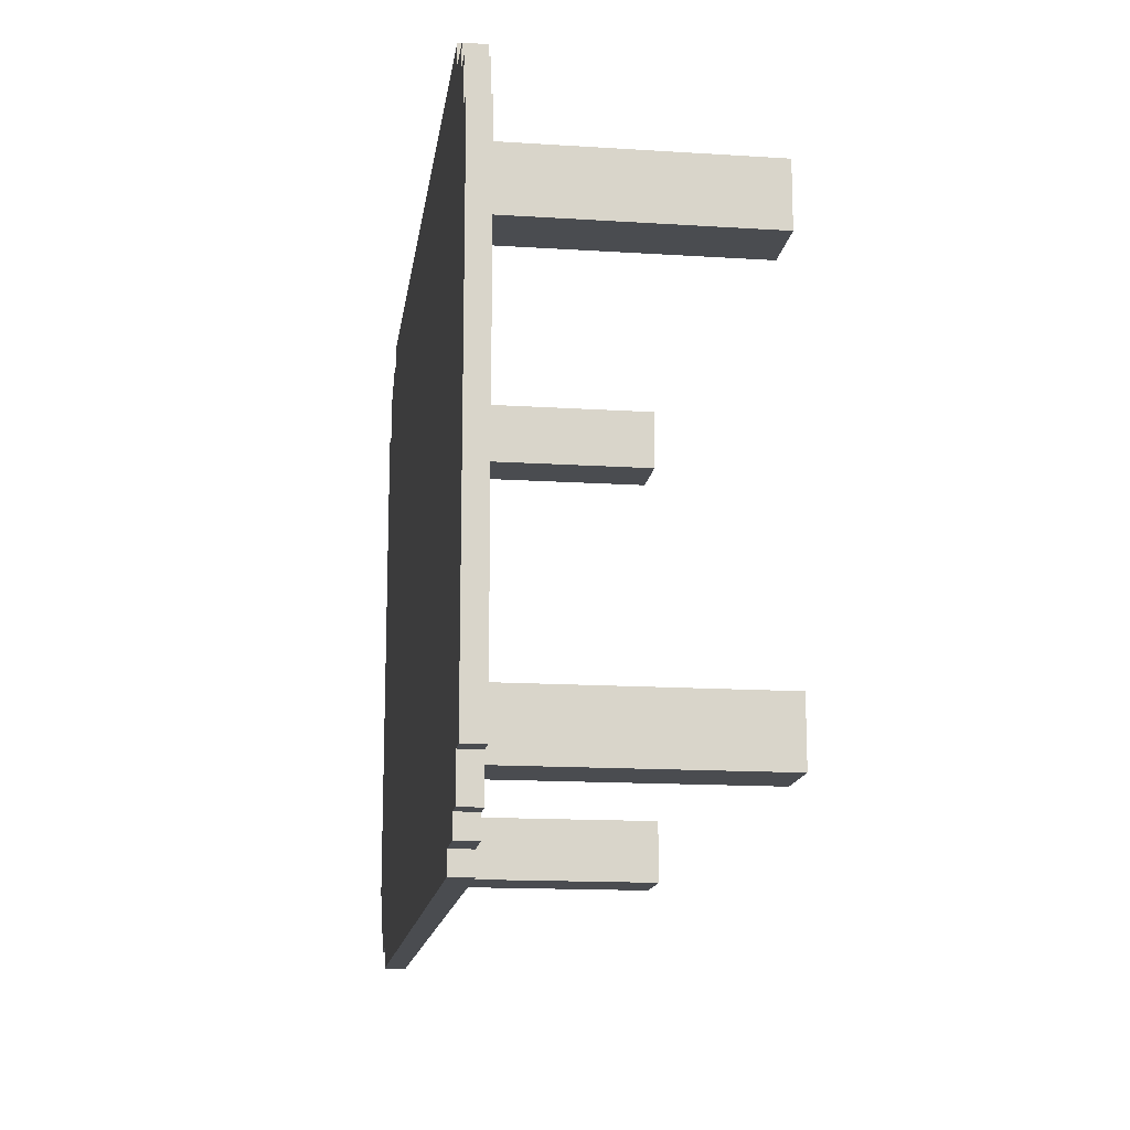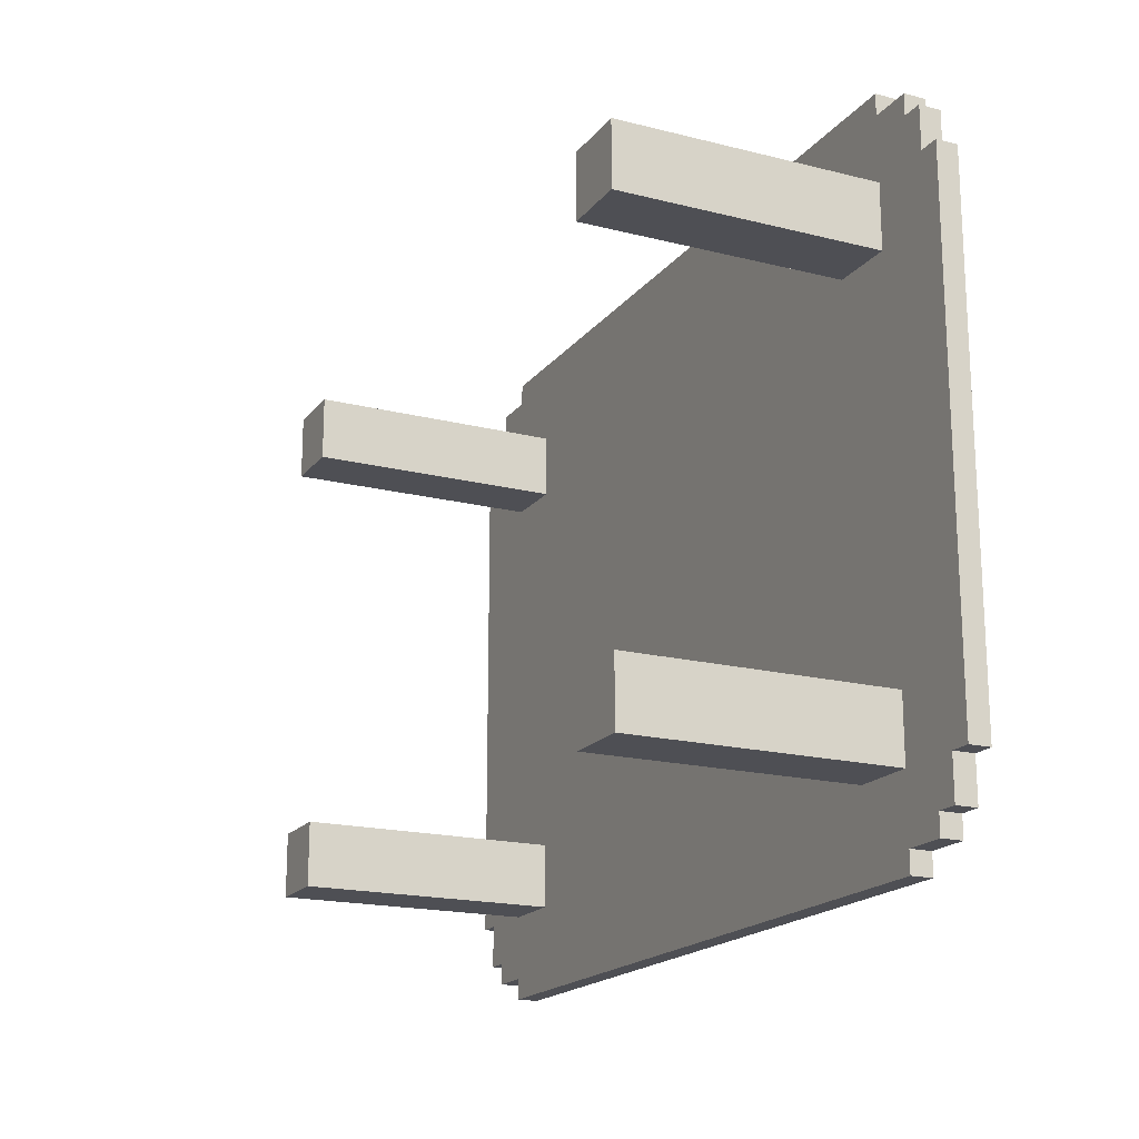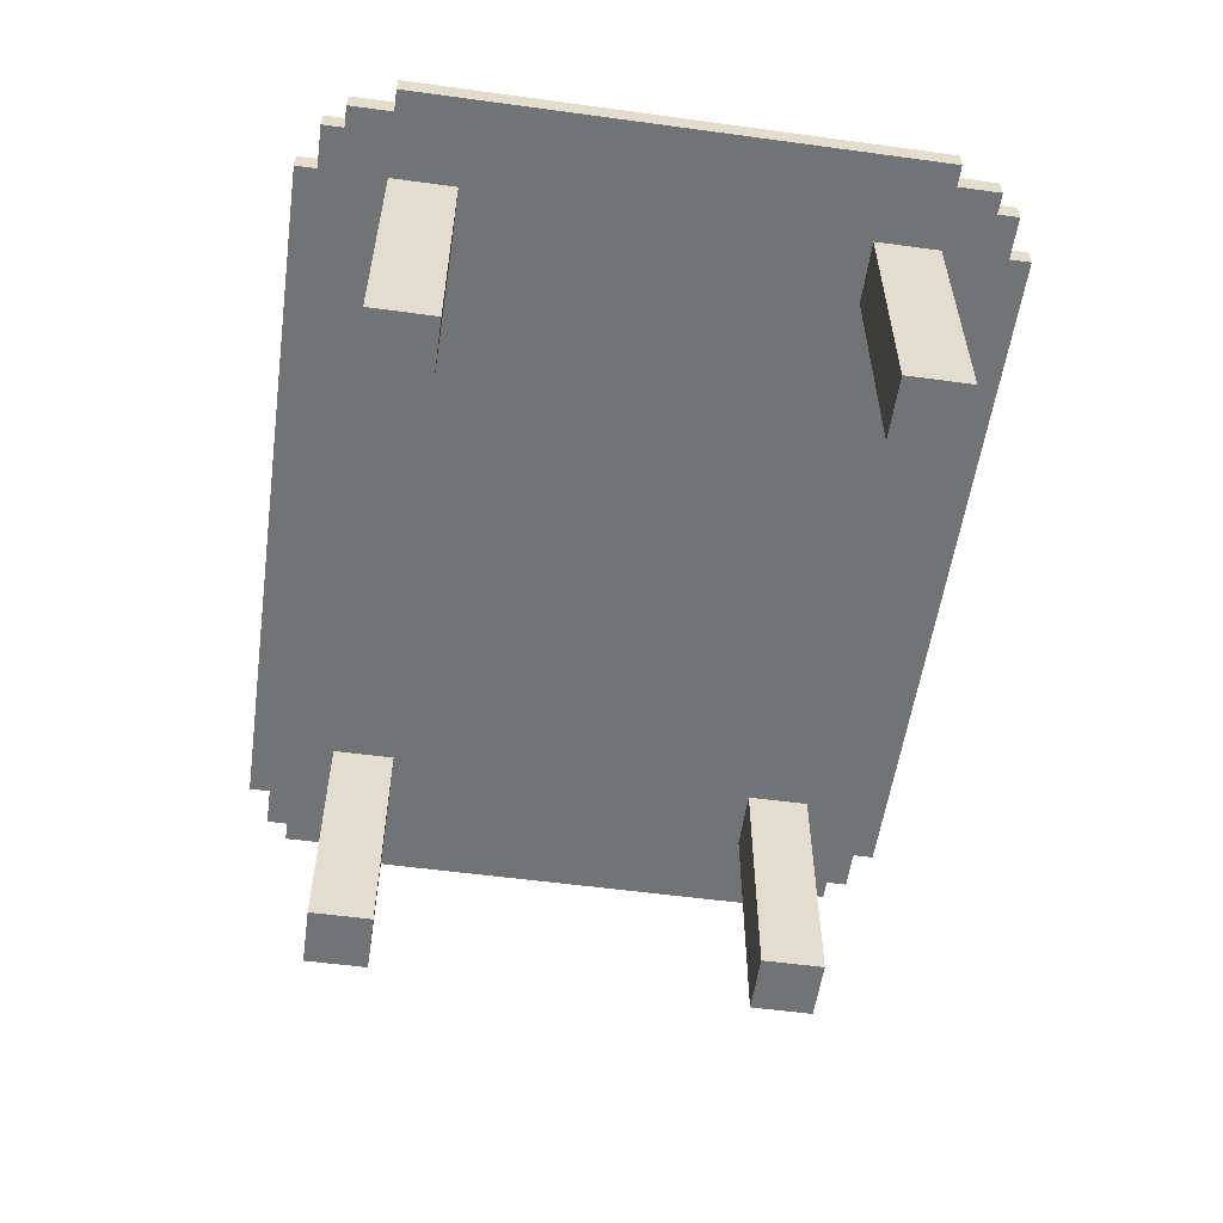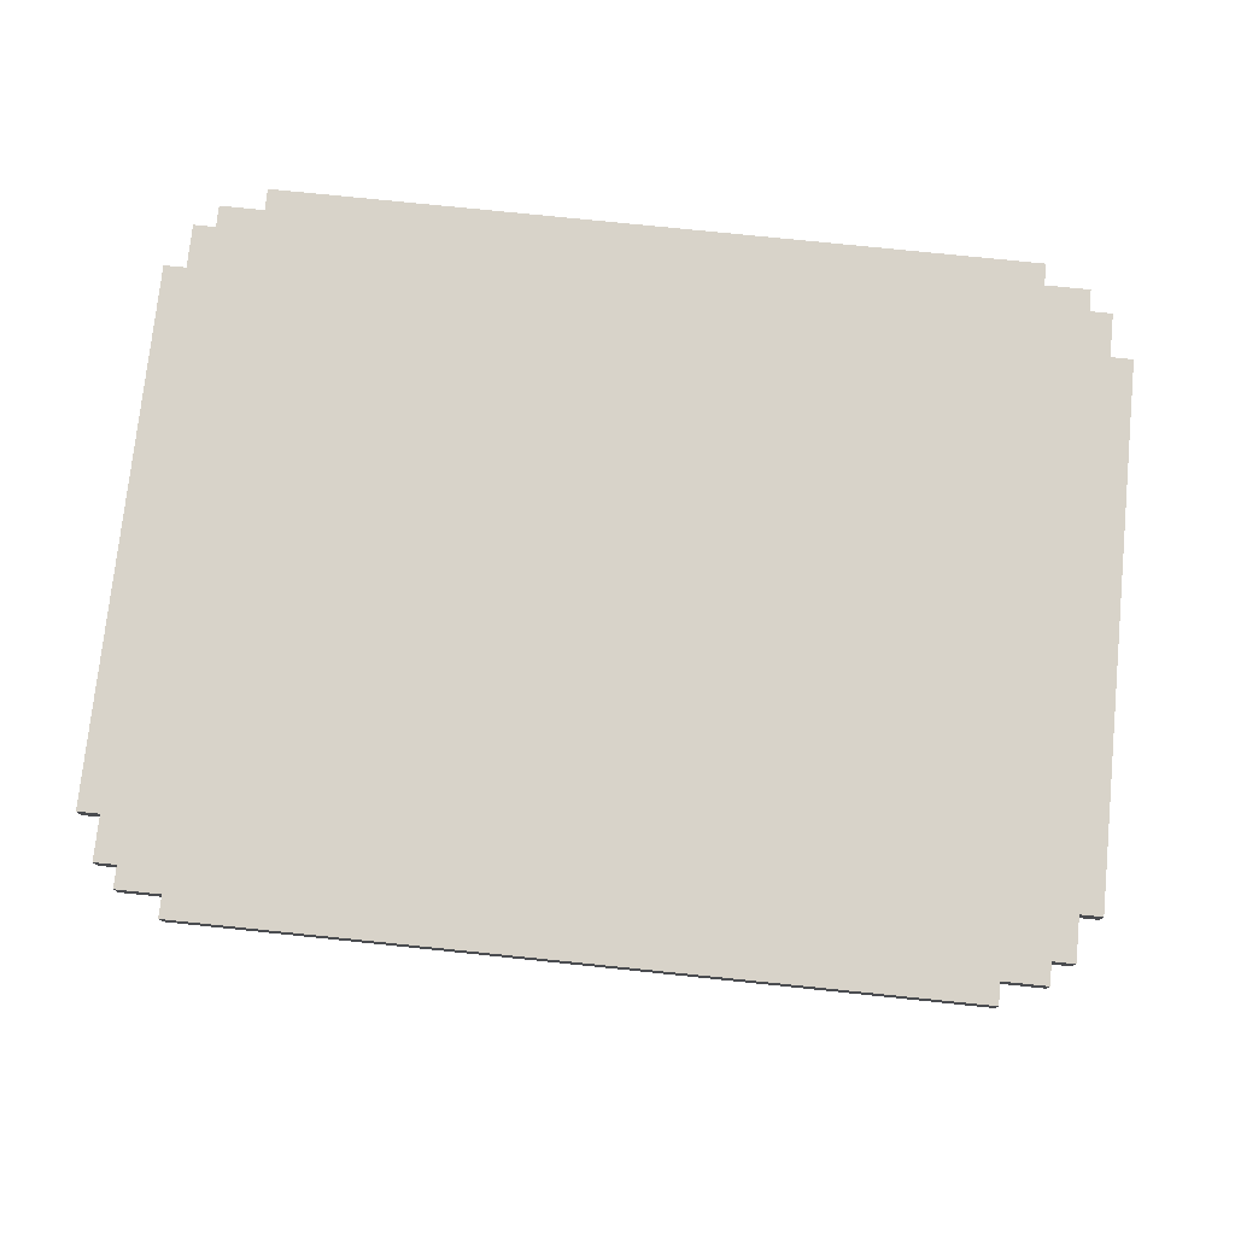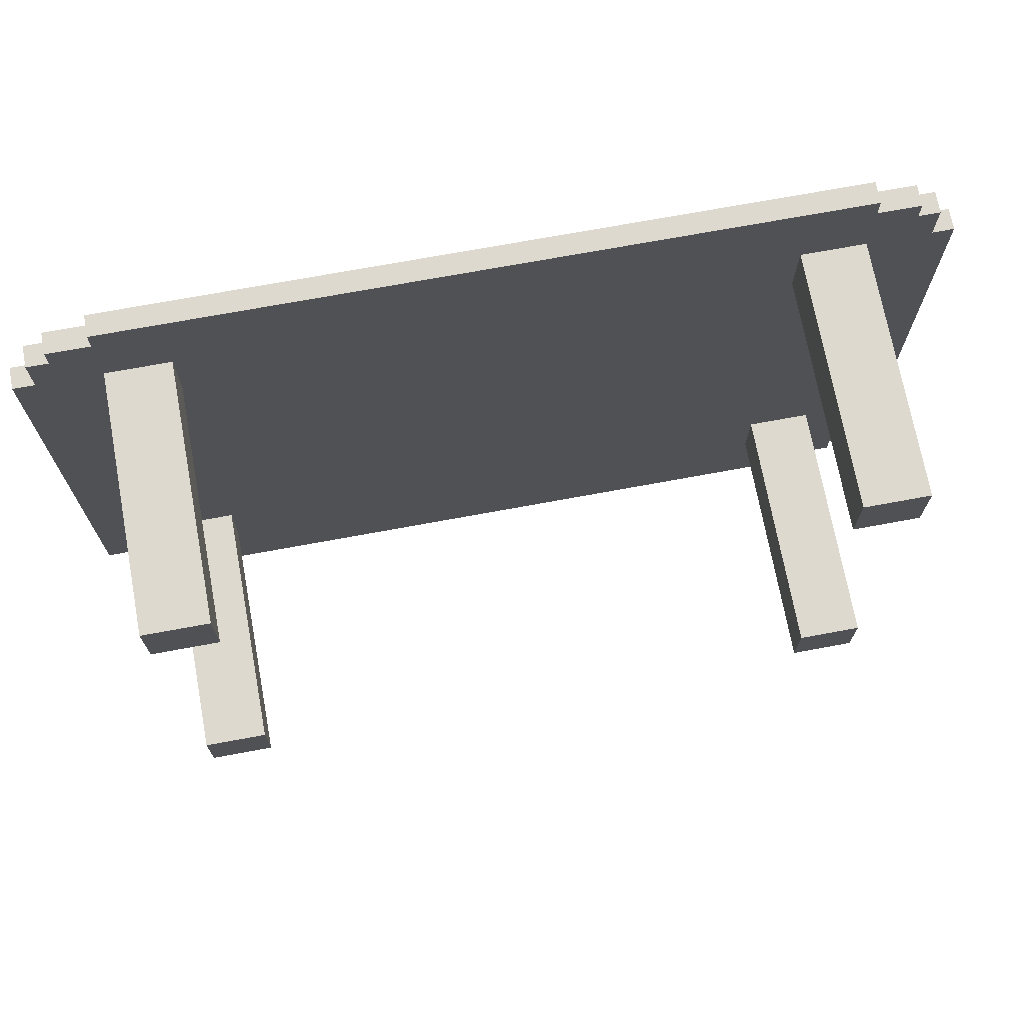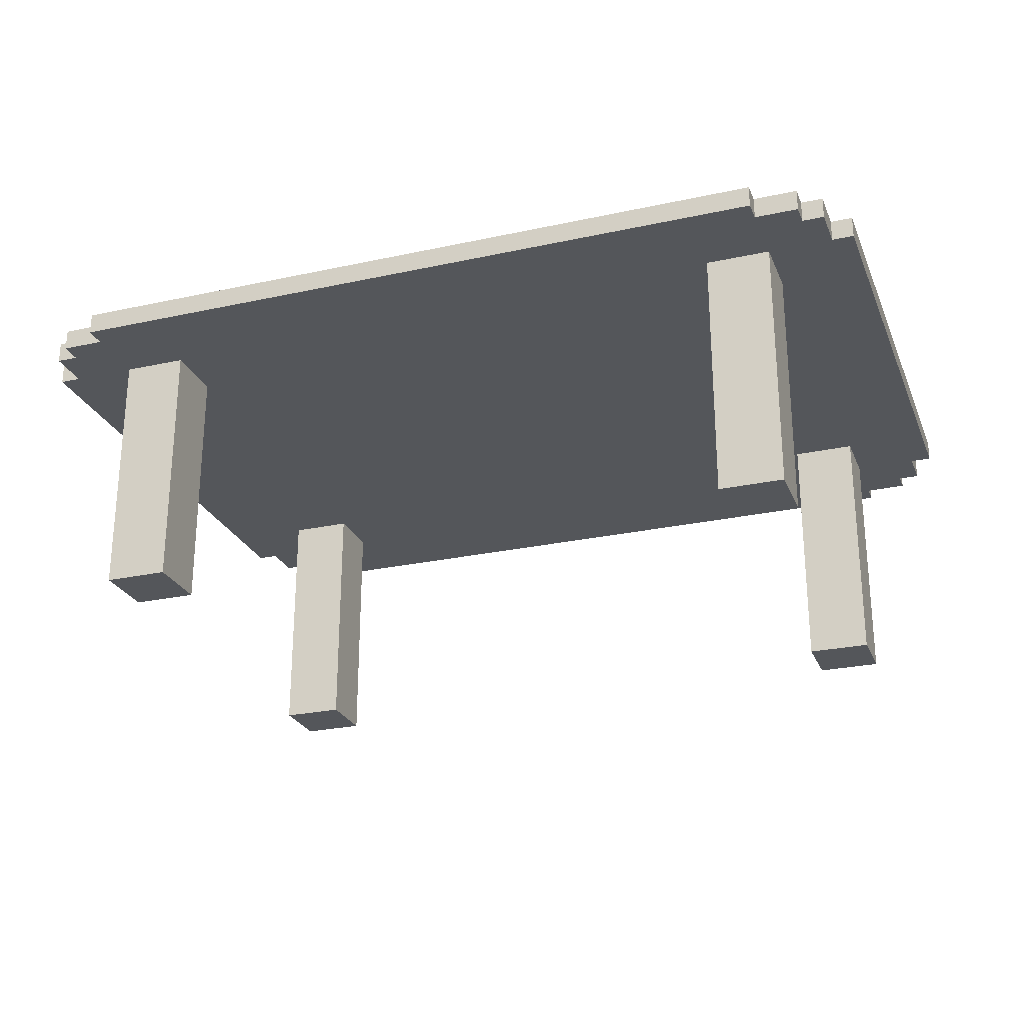
<metadata>
{"format":"obj","ext":"obj","renderer":"f3d","projection":"perspective","resolution":1024,"background":"white","views":[{"elev":-14.9,"azim":-97.8,"up":"+Z"},{"elev":-18.4,"azim":64.1,"up":"+Z"},{"elev":-55.7,"azim":81.9,"up":"+Y"},{"elev":76.0,"azim":5.9,"up":"+Y"},{"elev":71.4,"azim":-10.5,"up":"+Z"},{"elev":-25.6,"azim":19.2,"up":"+Y"}]}
</metadata>
<code>
o
v -2.1 1.2 1.2
v -2.1 1.2 -1.2
v -2.1 1.3 1.2
v -2.1 1.3 -1.2
v -2 1.2 1.4
v -2 1.2 1.2
v -2 1.2 -1.2
v -2 1.2 -1.4
v -2 1.3 1.4
v -2 1.3 1.2
v -2 1.3 -1.2
v -2 1.3 -1.4
v -1.9 1.2 1.5
v -1.9 1.2 1.4
v -1.9 1.2 -1.4
v -1.9 1.2 -1.5
v -1.9 1.3 1.5
v -1.9 1.3 1.4
v -1.9 1.3 -1.4
v -1.9 1.3 -1.5
v -1.7 0 1.2
v -1.7 0 0.9
v -1.7 0 -0.9
v -1.7 0 -1.2
v -1.7 1.2 1.6
v -1.7 1.2 1.5
v -1.7 1.2 1.2
v -1.7 1.2 0.9
v -1.7 1.2 -0.9
v -1.7 1.2 -1.2
v -1.7 1.2 -1.5
v -1.7 1.2 -1.6
v -1.7 1.3 1.6
v -1.7 1.3 1.5
v -1.7 1.3 -1.5
v -1.7 1.3 -1.6
v 1.4 0 1.2
v 1.4 0 0.9
v 1.4 0 -0.9
v 1.4 0 -1.2
v 1.4 1.2 1.2
v 1.4 1.2 0.9
v 1.4 1.2 -0.9
v 1.4 1.2 -1.2
v -1.4 0 1.2
v -1.4 0 0.9
v -1.4 0 -0.9
v -1.4 0 -1.2
v -1.4 1.2 1.2
v -1.4 1.2 0.9
v -1.4 1.2 -0.9
v -1.4 1.2 -1.2
v 1.7 0 1.2
v 1.7 0 0.9
v 1.7 0 -0.9
v 1.7 0 -1.2
v 1.7 1.2 1.6
v 1.7 1.2 1.5
v 1.7 1.2 1.2
v 1.7 1.2 0.9
v 1.7 1.2 -0.9
v 1.7 1.2 -1.2
v 1.7 1.2 -1.5
v 1.7 1.2 -1.6
v 1.7 1.3 1.6
v 1.7 1.3 1.5
v 1.7 1.3 -1.5
v 1.7 1.3 -1.6
v 1.9 1.2 1.5
v 1.9 1.2 1.4
v 1.9 1.2 -1.4
v 1.9 1.2 -1.5
v 1.9 1.3 1.5
v 1.9 1.3 1.4
v 1.9 1.3 -1.4
v 1.9 1.3 -1.5
v 2 1.2 1.4
v 2 1.2 1.2
v 2 1.2 -1.2
v 2 1.2 -1.4
v 2 1.3 1.4
v 2 1.3 1.2
v 2 1.3 -1.2
v 2 1.3 -1.4
v 2.1 1.2 1.2
v 2.1 1.2 -1.2
v 2.1 1.3 1.2
v 2.1 1.3 -1.2
v -1.7 1.2 1.6
v -1.7 1.3 1.6
v 1.7 1.2 1.6
v 1.7 1.3 1.6
v -1.9 1.2 1.5
v -1.9 1.3 1.5
v -1.7 1.2 1.5
v -1.7 1.3 1.5
v 1.7 1.2 1.5
v 1.7 1.3 1.5
v 1.9 1.2 1.5
v 1.9 1.3 1.5
v -2 1.2 1.4
v -2 1.3 1.4
v -1.9 1.2 1.4
v -1.9 1.3 1.4
v 1.9 1.2 1.4
v 1.9 1.3 1.4
v 2 1.2 1.4
v 2 1.3 1.4
v -2.1 1.2 1.2
v -2.1 1.3 1.2
v -2 1.2 1.2
v -2 1.3 1.2
v -1.7 0 1.2
v -1.7 1.2 1.2
v -1.4 0 1.2
v -1.4 1.2 1.2
v 1.4 0 1.2
v 1.4 1.2 1.2
v 1.7 0 1.2
v 1.7 1.2 1.2
v 2 1.2 1.2
v 2 1.3 1.2
v 2.1 1.2 1.2
v 2.1 1.3 1.2
v -1.7 0 -0.9
v -1.7 1.2 -0.9
v -1.4 0 -0.9
v -1.4 1.2 -0.9
v 1.4 0 -0.9
v 1.4 1.2 -0.9
v 1.7 0 -0.9
v 1.7 1.2 -0.9
v -1.7 0 0.9
v -1.7 1.2 0.9
v -1.4 0 0.9
v -1.4 1.2 0.9
v 1.4 0 0.9
v 1.4 1.2 0.9
v 1.7 0 0.9
v 1.7 1.2 0.9
v -2.1 1.2 -1.2
v -2.1 1.3 -1.2
v -2 1.2 -1.2
v -2 1.3 -1.2
v -1.7 0 -1.2
v -1.7 1.2 -1.2
v -1.4 0 -1.2
v -1.4 1.2 -1.2
v 1.4 0 -1.2
v 1.4 1.2 -1.2
v 1.7 0 -1.2
v 1.7 1.2 -1.2
v 2 1.2 -1.2
v 2 1.3 -1.2
v 2.1 1.2 -1.2
v 2.1 1.3 -1.2
v -2 1.2 -1.4
v -2 1.3 -1.4
v -1.9 1.2 -1.4
v -1.9 1.3 -1.4
v 1.9 1.2 -1.4
v 1.9 1.3 -1.4
v 2 1.2 -1.4
v 2 1.3 -1.4
v -1.9 1.2 -1.5
v -1.9 1.3 -1.5
v -1.7 1.2 -1.5
v -1.7 1.3 -1.5
v 1.7 1.2 -1.5
v 1.7 1.3 -1.5
v 1.9 1.2 -1.5
v 1.9 1.3 -1.5
v -1.7 1.2 -1.6
v -1.7 1.3 -1.6
v 1.7 1.2 -1.6
v 1.7 1.3 -1.6
v -1.7 0 1.2
v -1.4 0 1.2
v 1.4 0 1.2
v 1.7 0 1.2
v -1.7 0 0.9
v -1.4 0 0.9
v 1.4 0 0.9
v 1.7 0 0.9
v -1.7 0 -0.9
v -1.4 0 -0.9
v 1.4 0 -0.9
v 1.7 0 -0.9
v -1.7 0 -1.2
v -1.4 0 -1.2
v 1.4 0 -1.2
v 1.7 0 -1.2
v -1.7 1.2 1.6
v 1.7 1.2 1.6
v -1.9 1.2 1.5
v -1.7 1.2 1.5
v 1.7 1.2 1.5
v 1.9 1.2 1.5
v -2 1.2 1.4
v -1.9 1.2 1.4
v 1.9 1.2 1.4
v 2 1.2 1.4
v -2.1 1.2 1.2
v -2 1.2 1.2
v -1.7 1.2 1.2
v -1.4 1.2 1.2
v 1.4 1.2 1.2
v 1.7 1.2 1.2
v 2 1.2 1.2
v 2.1 1.2 1.2
v -1.7 1.2 0.9
v -1.4 1.2 0.9
v 1.4 1.2 0.9
v 1.7 1.2 0.9
v -1.7 1.2 -0.9
v -1.4 1.2 -0.9
v 1.4 1.2 -0.9
v 1.7 1.2 -0.9
v -2.1 1.2 -1.2
v -2 1.2 -1.2
v -1.7 1.2 -1.2
v -1.4 1.2 -1.2
v 1.4 1.2 -1.2
v 1.7 1.2 -1.2
v 2 1.2 -1.2
v 2.1 1.2 -1.2
v -2 1.2 -1.4
v -1.9 1.2 -1.4
v 1.9 1.2 -1.4
v 2 1.2 -1.4
v -1.9 1.2 -1.5
v -1.7 1.2 -1.5
v 1.7 1.2 -1.5
v 1.9 1.2 -1.5
v -1.7 1.2 -1.6
v 1.7 1.2 -1.6
v -1.7 1.3 1.6
v 1.7 1.3 1.6
v -1.9 1.3 1.5
v -1.7 1.3 1.5
v 1.7 1.3 1.5
v 1.9 1.3 1.5
v -2 1.3 1.4
v -1.9 1.3 1.4
v 1.9 1.3 1.4
v 2 1.3 1.4
v -2.1 1.3 1.2
v -2 1.3 1.2
v 2 1.3 1.2
v 2.1 1.3 1.2
v -2.1 1.3 -1.2
v -2 1.3 -1.2
v 2 1.3 -1.2
v 2.1 1.3 -1.2
v -2 1.3 -1.4
v -1.9 1.3 -1.4
v 1.9 1.3 -1.4
v 2 1.3 -1.4
v -1.9 1.3 -1.5
v -1.7 1.3 -1.5
v 1.7 1.3 -1.5
v 1.9 1.3 -1.5
v -1.7 1.3 -1.6
v 1.7 1.3 -1.6
f 3 2 1
f 4 2 3
f 9 6 5
f 10 6 9
f 11 8 7
f 12 8 11
f 17 14 13
f 18 14 17
f 19 16 15
f 20 16 19
f 27 22 21
f 28 22 27
f 29 24 23
f 30 24 29
f 33 26 25
f 34 26 33
f 35 32 31
f 36 32 35
f 41 38 37
f 42 38 41
f 43 40 39
f 44 40 43
f 45 46 49
f 49 46 50
f 47 48 51
f 51 48 52
f 53 54 59
f 59 54 60
f 55 56 61
f 61 56 62
f 57 58 65
f 65 58 66
f 63 64 67
f 67 64 68
f 69 70 73
f 73 70 74
f 71 72 75
f 75 72 76
f 77 78 81
f 81 78 82
f 79 80 83
f 83 80 84
f 85 86 87
f 87 86 88
f 91 90 89
f 92 90 91
f 95 94 93
f 96 94 95
f 99 98 97
f 100 98 99
f 103 102 101
f 104 102 103
f 107 106 105
f 108 106 107
f 111 110 109
f 112 110 111
f 115 114 113
f 116 114 115
f 119 118 117
f 120 118 119
f 123 122 121
f 124 122 123
f 127 126 125
f 128 126 127
f 131 130 129
f 132 130 131
f 133 134 135
f 135 134 136
f 137 138 139
f 139 138 140
f 141 142 143
f 143 142 144
f 145 146 147
f 147 146 148
f 149 150 151
f 151 150 152
f 153 154 155
f 155 154 156
f 157 158 159
f 159 158 160
f 161 162 163
f 163 162 164
f 165 166 167
f 167 166 168
f 169 170 171
f 171 170 172
f 173 174 175
f 175 174 176
f 181 178 177
f 182 178 181
f 183 180 179
f 184 180 183
f 189 186 185
f 190 186 189
f 191 188 187
f 192 188 191
f 196 194 193
f 197 194 196
f 200 196 195
f 200 198 197
f 200 197 196
f 201 198 200
f 204 200 199
f 204 202 201
f 204 201 200
f 205 202 204
f 206 202 205
f 207 202 206
f 208 202 207
f 209 202 208
f 211 204 203
f 211 205 204
f 212 207 206
f 213 207 212
f 214 210 209
f 214 209 208
f 215 213 212
f 215 214 213
f 215 212 211
f 215 211 203
f 216 214 215
f 217 214 216
f 218 210 214
f 218 214 217
f 219 215 203
f 220 215 219
f 221 215 220
f 222 217 216
f 223 217 222
f 224 210 218
f 225 210 224
f 226 210 225
f 227 221 220
f 227 223 222
f 227 225 224
f 227 224 223
f 227 222 221
f 228 225 227
f 229 225 228
f 230 225 229
f 231 229 228
f 232 229 231
f 233 229 232
f 234 229 233
f 235 233 232
f 236 233 235
f 237 238 240
f 240 238 241
f 239 240 244
f 241 242 244
f 240 241 244
f 244 242 245
f 243 244 248
f 245 246 248
f 244 245 248
f 248 246 249
f 247 248 251
f 249 250 251
f 248 249 251
f 251 250 252
f 252 250 253
f 253 250 254
f 252 253 255
f 255 253 256
f 256 253 257
f 257 253 258
f 256 257 259
f 259 257 260
f 260 257 261
f 261 257 262
f 260 261 263
f 263 261 264

</code>
